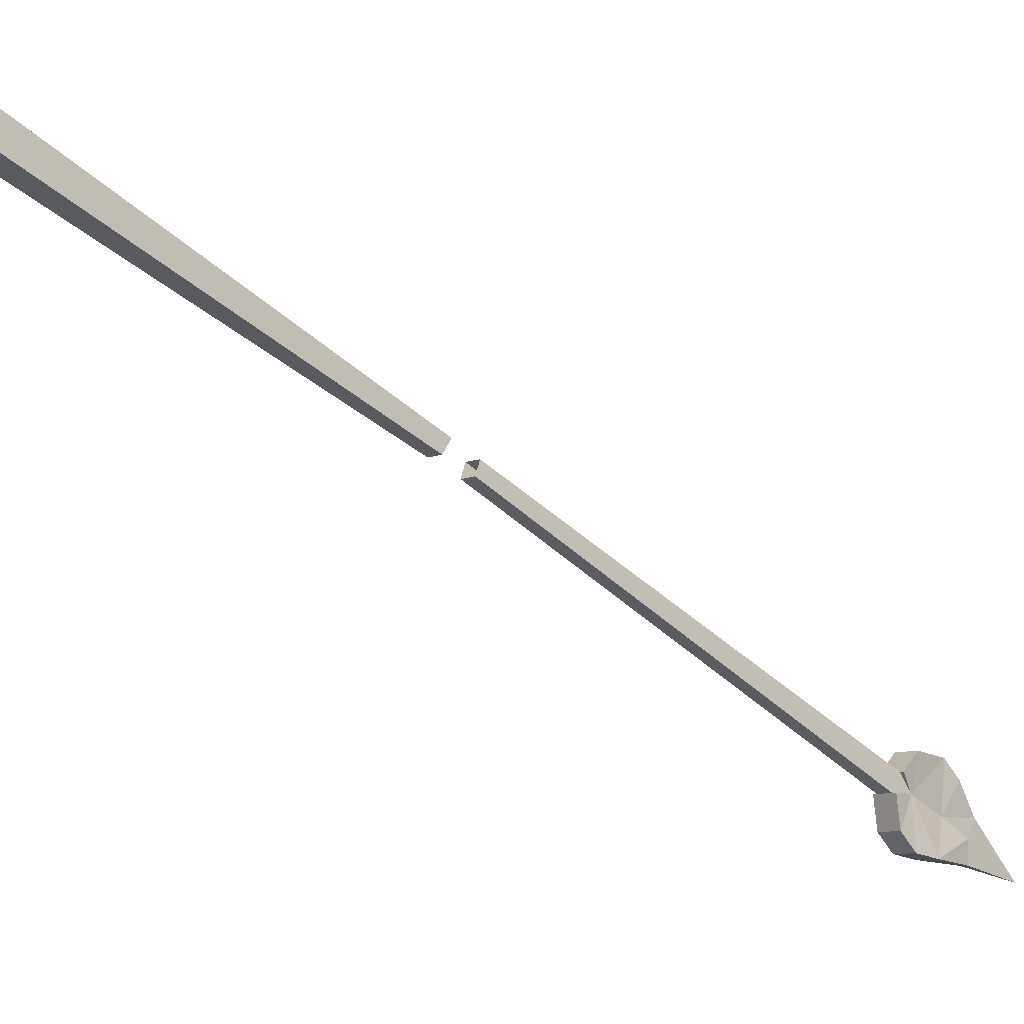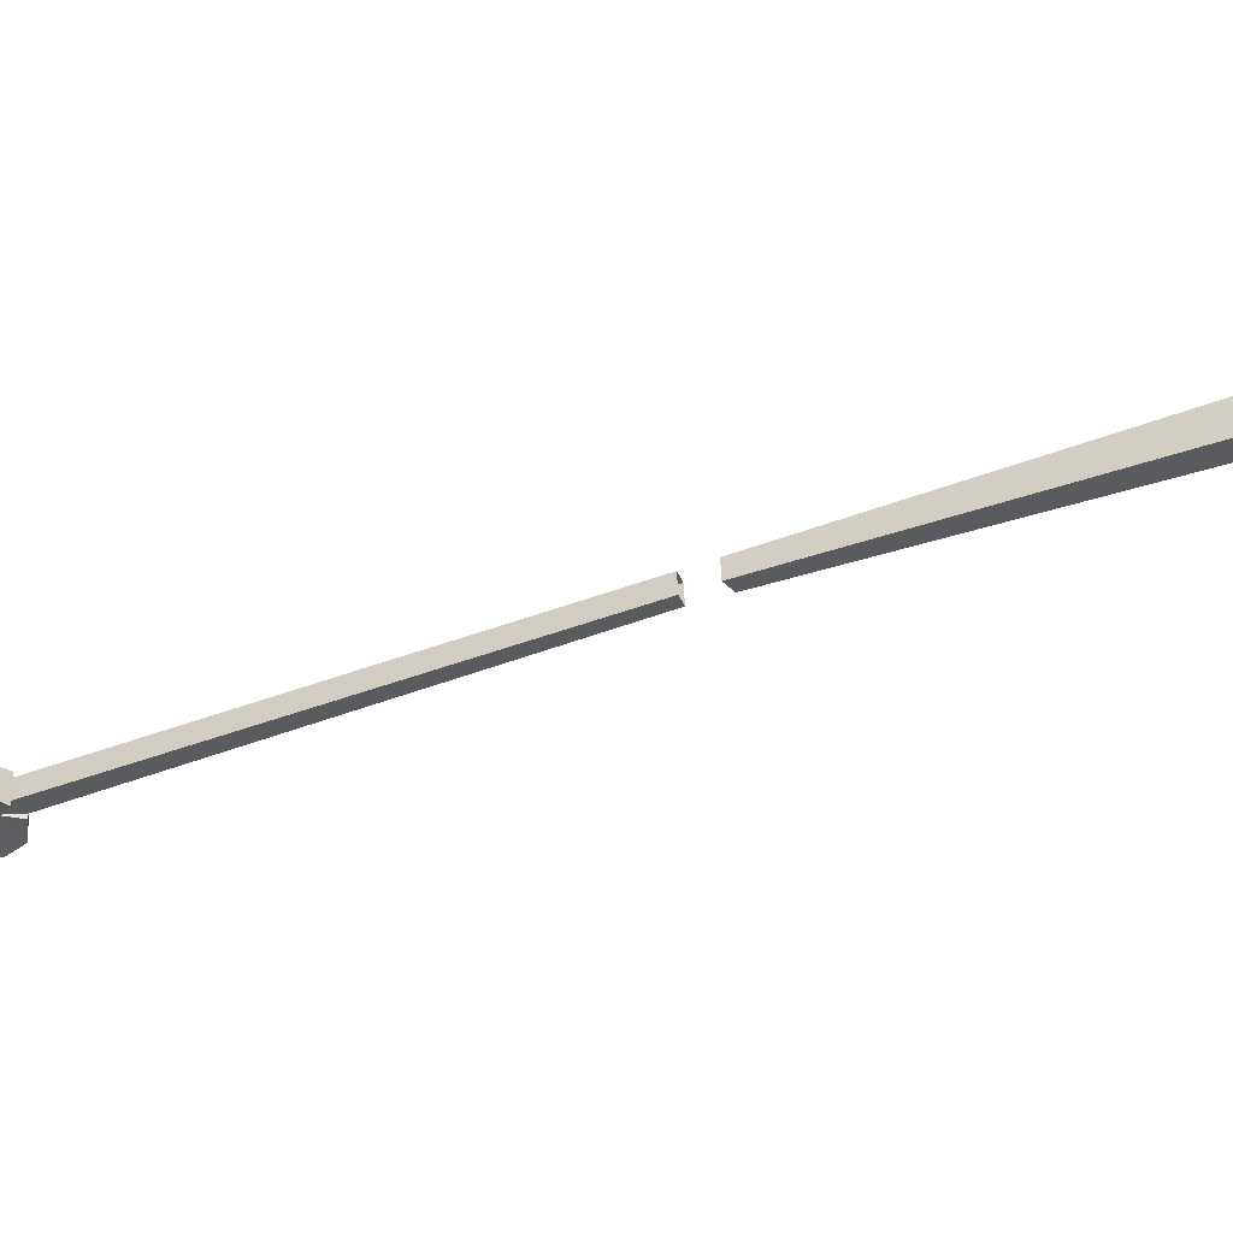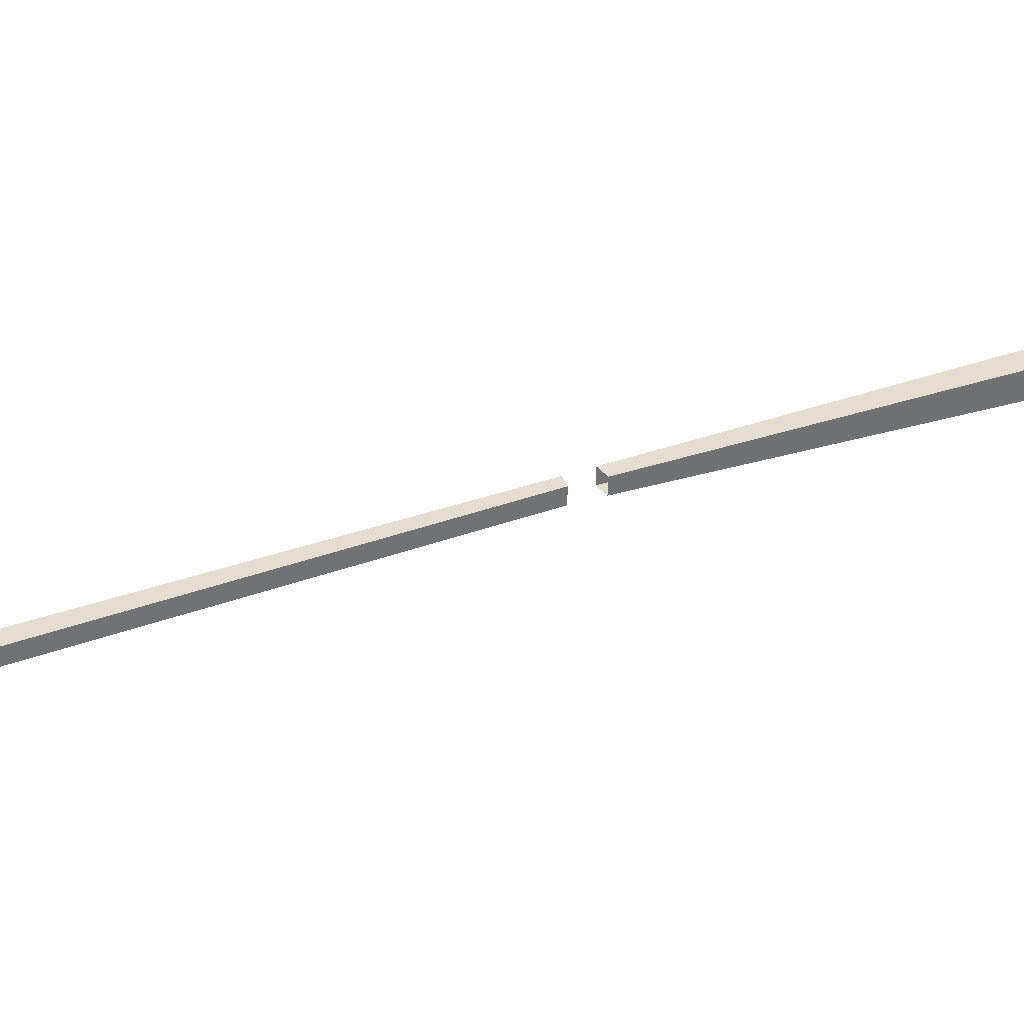
<metadata>
{"format":"obj","ext":"obj","renderer":"f3d","projection":"perspective","resolution":1024,"background":"white","views":[{"elev":-7.9,"azim":51.3,"up":"+Y"},{"elev":56.7,"azim":-92.5,"up":"+Y"},{"elev":-54.1,"azim":-91.1,"up":"+Y"}]}
</metadata>
<code>
v -0.2656 -0.3438 0.8516
v -0.25 -0.7344 0.02344
v -0.25 -0.7578 0.03906
v -0.2656 -0.3906 0.875
v -0.2031 -0.3906 0.875
v -0.2188 -0.7578 0.03906
v -0.2188 -0.7344 0.02344
v -0.2031 -0.3438 0.8516
v -0.25 -1.172 -0.8203
v -0.25 -1.172 -0.7812
v -0.25 -1.141 -0.7969
v -0.2578 -1.141 -0.7969
v -0.2578 -1.109 -0.8281
v -0.25 -1.117 -0.8906
v -0.25 -1.148 -0.9219
v -0.2422 -1.203 -0.8906
v -0.2578 -1.258 -0.8203
v -0.2578 -1.227 -0.7891
v -0.2578 -1.172 -0.7812
v -0.2109 -1.227 -0.7891
v -0.2188 -1.172 -0.7812
v -0.2188 -0.7812 -0.01562
v -0.25 -0.7812 -0.01562
v -0.25 -0.7578 -0.02344
v -0.2188 -0.7578 -0.02344
v -0.2188 -1.141 -0.7969
v -0.2188 -1.172 -0.8203
v -0.2109 -1.141 -0.7969
v -0.2109 -1.109 -0.8281
v -0.2188 -1.117 -0.8906
v -0.2188 -1.148 -0.9219
v -0.2422 -1.203 -0.9609
v -0.2422 -1.234 -0.9453
v -0.2422 -1.273 -0.9453
v -0.2578 -1.266 -0.8672
v -0.2109 -1.266 -0.8672
v -0.2109 -1.258 -0.8203
v -0.2109 -1.172 -0.7812
v -0.2266 -1.234 -0.9453
v -0.2266 -1.203 -0.8906
v -0.2266 -1.273 -0.9453
v -0.2344 -1.297 -1.055
v -0.2266 -1.203 -0.9609
f 1 2 3
f 1 3 4
f 4 3 5
f 5 3 6
f 5 6 7
f 5 7 8
f 8 7 2
f 8 2 1
f 4 1 8
f 4 8 5
f 9 10 11
f 10 21 22
f 10 22 23
f 10 23 24
f 10 24 11
f 11 24 25
f 11 25 26
f 26 21 27
f 22 21 26
f 22 26 25
f 9 11 12
f 9 19 10
f 10 19 18
f 11 13 12
f 26 27 28
f 26 28 29
f 20 38 21
f 21 38 27
f 9 12 13
f 9 13 14
f 9 14 15
f 9 15 16
f 15 32 33
f 15 33 16
f 39 42 43
f 39 43 40
f 40 43 31
f 40 31 30
f 40 30 27
f 30 29 27
f 27 29 28
f 33 32 42
f 9 16 17
f 9 17 18
f 9 18 19
f 16 33 34
f 16 34 35
f 16 35 17
f 20 37 27
f 20 27 38
f 39 40 36
f 39 36 41
f 39 41 42
f 40 27 36
f 36 27 37
f 33 42 34
f 10 18 20
f 10 20 21
f 11 26 13
f 26 29 13
f 13 29 14
f 14 29 30
f 14 30 15
f 15 30 31
f 15 31 32
f 17 35 36
f 17 36 37
f 17 37 18
f 18 37 20
f 34 42 41
f 34 41 35
f 35 41 36
f 32 43 42
f 43 32 31

</code>
